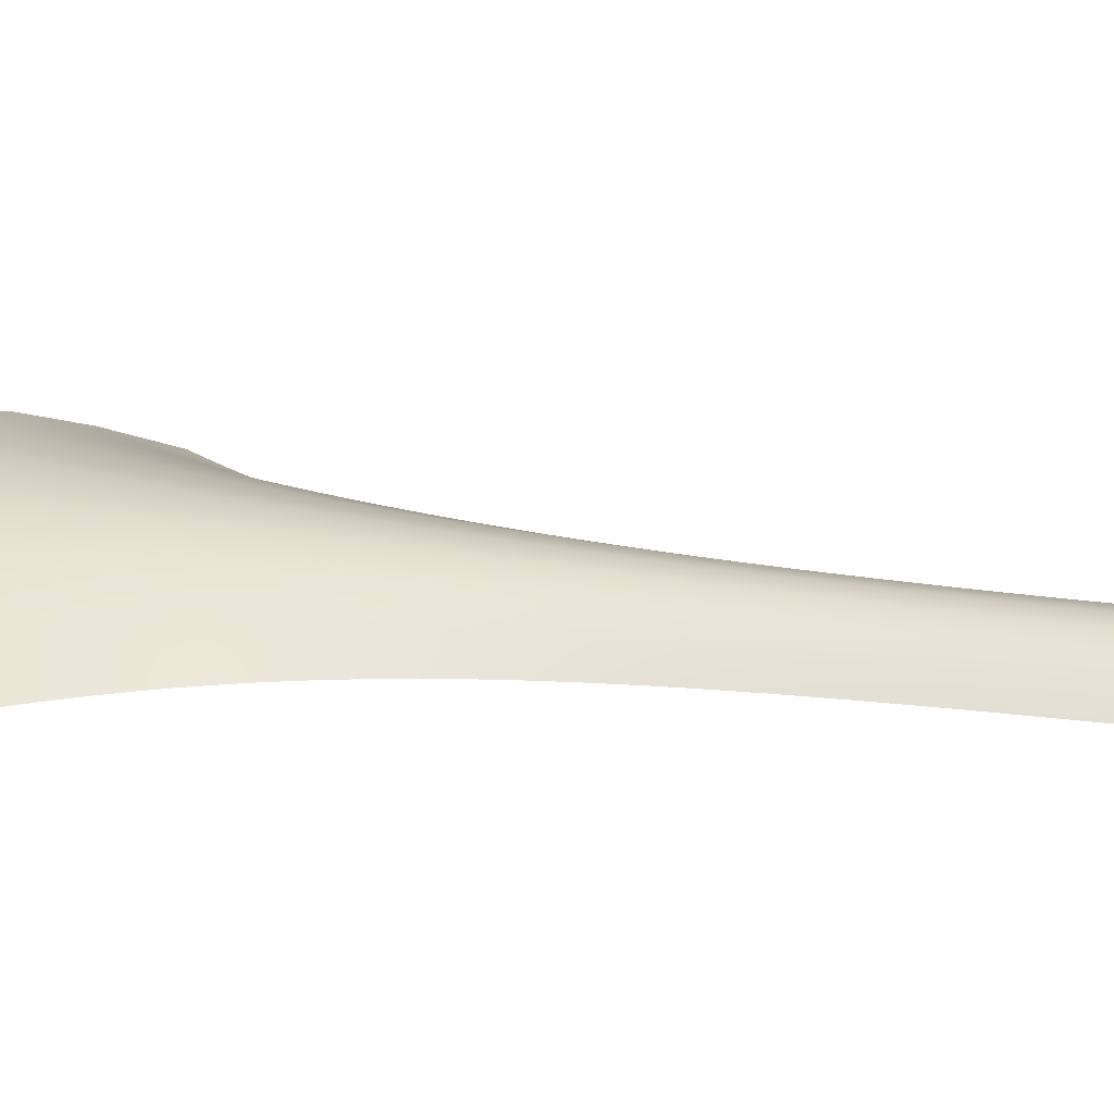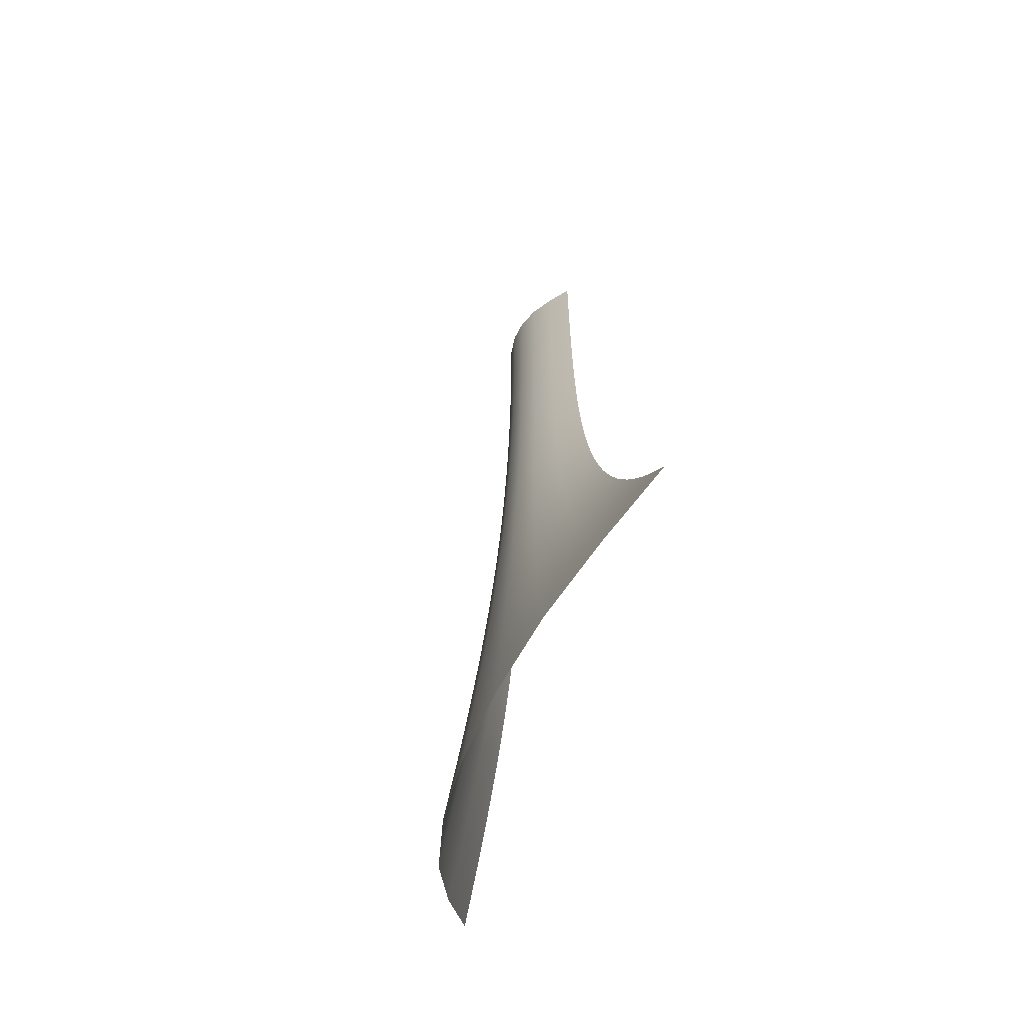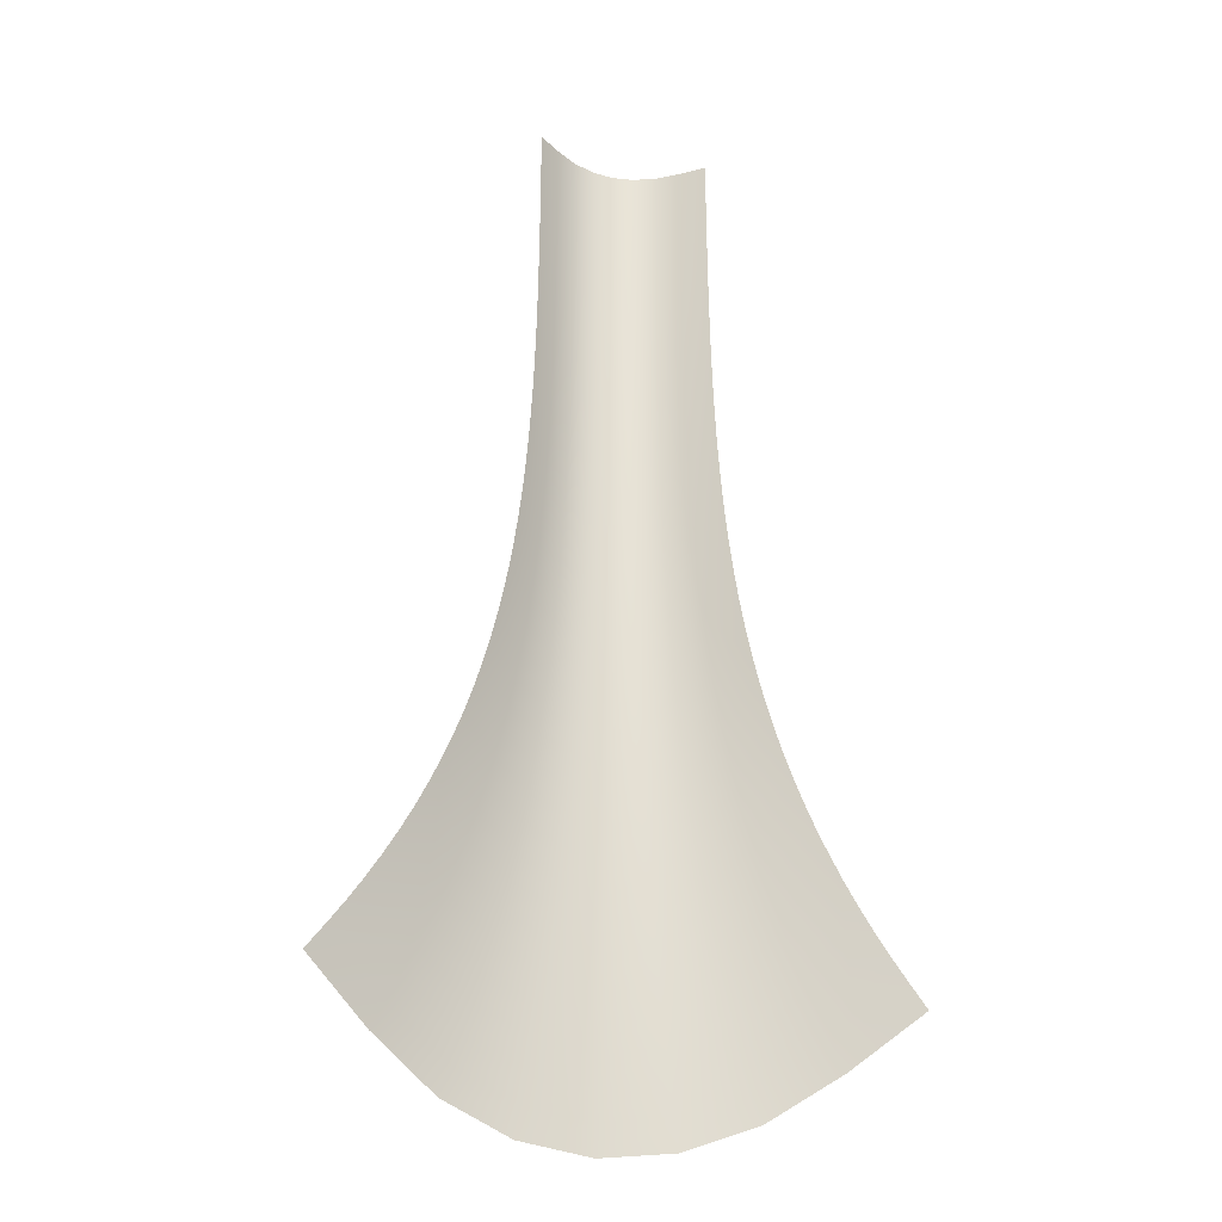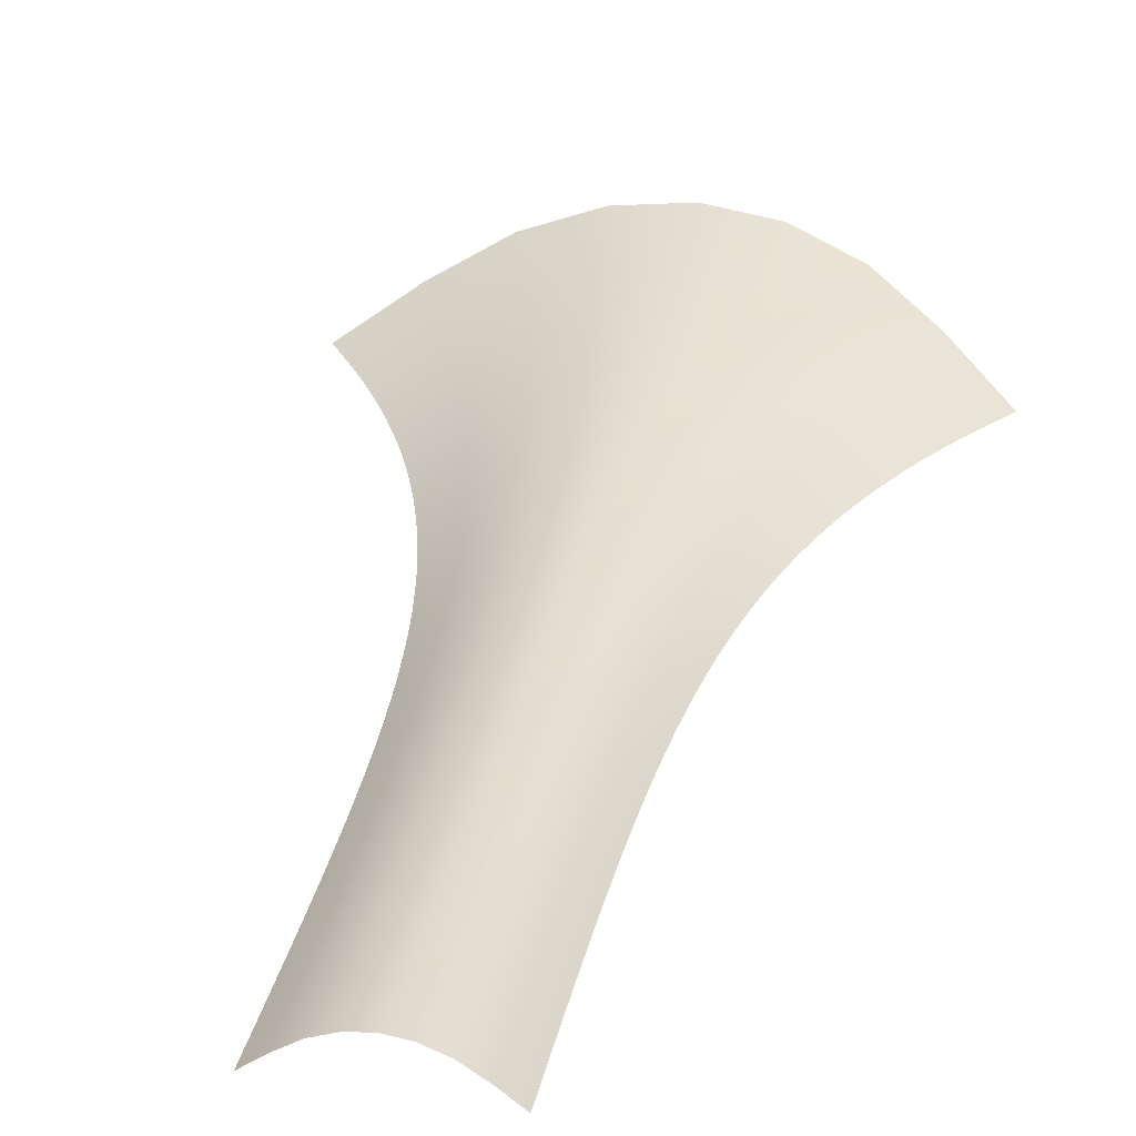
<metadata>
{"format":"obj","ext":"obj","renderer":"f3d","projection":"perspective","resolution":1024,"background":"white","views":[{"elev":21.5,"azim":103.8,"up":"+Z"},{"elev":-62.3,"azim":70.5,"up":"+Y"},{"elev":-28.0,"azim":163.5,"up":"+Y"},{"elev":31.3,"azim":-167.9,"up":"+Z"}]}
</metadata>
<code>
g SM_VFX_Dragon_DragonRage_Core
v -90.34 -298.6 -9.155e-05
v -73.57 -324.3 13.07
v -96.14 -306.5 -9.155e-05
v -69.1 -315.4 12.64
v -50.27 -339.1 23.97
v -84.72 -290.8 -9.155e-05
v -47.18 -329.3 23.18
v -25.5 -347.9 30.51
v -64.76 -306.5 12.22
v -79.47 -282.9 -9.155e-05
v -23.93 -337.7 29.5
v 9.155e-05 -350.9 32.68
v -60.7 -297.6 11.81
v -74.56 -274.9 -9.155e-05
v -44.18 -319.6 22.41
v 9.155e-05 -340.5 31.61
v 25.5 -347.9 30.51
v -56.91 -288.7 11.42
v -69.99 -266.9 -9.155e-05
v -22.4 -327.5 28.52
v -41.38 -309.9 21.66
v 23.93 -337.7 29.5
v 50.27 -339.1 23.97
v -53.38 -279.8 11.04
v -65.75 -258.9 -9.155e-05
v -38.76 -300.2 20.94
v 9.155e-05 -330.1 30.56
v -20.96 -317.3 27.57
v 47.18 -329.3 23.18
v 73.57 -324.3 13.07
v -50.1 -270.9 10.67
v -61.82 -250.8 -9.155e-05
v -36.33 -290.6 20.24
v -19.63 -307.1 26.65
v 22.4 -327.5 28.52
v 9.155e-05 -319.7 29.54
v 69.1 -315.4 12.64
v 96.14 -306.5 -9.155e-05
v 90.34 -298.6 -9.155e-05
v 44.18 -319.6 22.41
v 64.76 -306.5 12.22
v 84.72 -290.8 -9.155e-05
v 20.96 -317.3 27.57
v 9.155e-05 -309.4 28.55
v 41.38 -309.9 21.66
v 60.7 -297.6 11.81
v 79.47 -282.9 -9.155e-05
v 19.63 -307.1 26.65
v -18.38 -297 25.76
v 38.76 -300.2 20.94
v 56.91 -288.7 11.42
v 74.56 -274.9 -9.155e-05
v 9.155e-05 -299.2 27.6
v -34.06 -280.9 19.57
v 18.38 -297 25.76
v 36.33 -290.6 20.24
v 53.38 -279.8 11.04
v 69.99 -266.9 -9.155e-05
v -17.23 -286.9 24.9
v -47.07 -262 10.32
v -58.19 -242.7 -9.155e-05
v 9.155e-05 -288.9 26.68
v 17.23 -286.9 24.9
v 34.06 -280.9 19.57
v 50.1 -270.9 10.67
v 65.75 -258.9 -9.155e-05
v -31.97 -271.2 18.92
v -44.27 -253 9.981
v -54.86 -234.4 -9.155e-05
v -16.16 -276.8 24.08
v 9.155e-05 -278.6 25.8
v 16.16 -276.8 24.08
v 31.97 -271.2 18.92
v 47.07 -262 10.32
v 61.82 -250.8 -9.155e-05
v -41.69 -243.9 9.656
v -51.8 -226.1 -9.155e-05
v -30.03 -261.5 18.3
v -15.17 -266.7 23.29
v 9.155e-05 -268.4 24.95
v 15.17 -266.7 23.29
v 30.03 -261.5 18.3
v 44.27 -253 9.981
v 58.19 -242.7 -9.155e-05
v -28.25 -251.8 17.7
v -14.26 -256.6 22.53
v 9.155e-05 -258.1 24.14
v 14.26 -256.6 22.53
v 28.25 -251.8 17.7
v 41.69 -243.9 9.656
v 54.86 -234.4 -9.155e-05
v -39.33 -234.8 9.345
v -49 -217.7 -9.155e-05
v -26.62 -242.1 17.13
v -37.17 -225.6 9.047
v -46.46 -209.1 -9.155e-05
v 39.33 -234.8 9.345
v 51.8 -226.1 -9.155e-05
v 26.62 -242.1 17.13
v -13.43 -246.4 21.8
v -35.21 -216.4 8.763
v -44.16 -200.5 -9.155e-05
v -25.13 -232.3 16.59
v 37.17 -225.6 9.047
v 49 -217.7 -9.155e-05
v 9.155e-05 -247.9 23.36
v -33.43 -207 8.494
v -42.09 -191.7 -9.155e-05
v -23.77 -222.4 16.07
v -12.67 -236.3 21.11
v 13.43 -246.4 21.8
v -31.83 -197.6 8.237
v -40.24 -182.7 -9.155e-05
v -22.55 -212.5 15.57
v -11.98 -226 20.45
v 9.155e-05 -237.6 22.62
v 12.67 -236.3 21.11
v -30.4 -188 7.995
v -38.59 -173.6 -9.155e-05
v -21.44 -202.5 15.1
v 9.155e-05 -227.3 21.91
v -11.35 -215.8 19.82
v 25.13 -232.3 16.59
v -29.13 -178.3 7.767
v -37.13 -164.4 -9.155e-05
v -20.45 -192.4 14.66
v -10.79 -205.5 19.22
v 11.98 -226 20.45
v 9.155e-05 -216.9 21.23
v 23.77 -222.4 16.07
v -28 -168.5 7.553
v -35.86 -154.9 -9.155e-05
v -19.57 -182.3 14.24
v -10.28 -195.1 18.66
v 9.155e-05 -206.4 20.59
v 11.35 -215.8 19.82
v 35.21 -216.4 8.763
v 46.46 -209.1 -9.155e-05
v 22.55 -212.5 15.57
v 33.43 -207 8.494
v 44.16 -200.5 -9.155e-05
v 10.79 -205.5 19.22
v 9.155e-05 -196 19.99
v 21.44 -202.5 15.1
v 31.83 -197.6 8.237
v 42.09 -191.7 -9.155e-05
v 10.28 -195.1 18.66
v -9.832 -184.6 18.12
v 20.45 -192.4 14.66
v 30.4 -188 7.995
v 40.24 -182.7 -9.155e-05
v 9.155e-05 -185.4 19.42
v -18.8 -172 13.85
v 9.832 -184.6 18.12
v 19.57 -182.3 14.24
v 29.13 -178.3 7.767
v 38.59 -173.6 -9.155e-05
v -9.436 -174.1 17.62
v -27.02 -158.6 7.352
v -34.75 -145.3 -9.155e-05
v 9.155e-05 -174.7 18.88
v 9.436 -174.1 17.62
v 18.8 -172 13.85
v 28 -168.5 7.553
v 37.13 -164.4 -9.155e-05
v -18.12 -161.6 13.48
v -26.16 -148.5 7.165
v -33.8 -135.5 -9.155e-05
v -9.089 -163.4 17.15
v 9.155e-05 -164 18.38
v 9.089 -163.4 17.15
v 18.12 -161.6 13.48
v 27.02 -158.6 7.352
v 35.86 -154.9 -9.155e-05
v -25.43 -138.2 6.992
v -33 -125.5 -9.155e-05
v -17.53 -151.1 13.14
v -8.788 -152.6 16.72
v 9.155e-05 -153.2 17.91
v 8.788 -152.6 16.72
v 17.53 -151.1 13.14
v 26.16 -148.5 7.165
v 34.75 -145.3 -9.155e-05
v -17.02 -140.4 12.82
v -8.529 -141.8 16.31
v 9.155e-05 -142.2 17.48
v 8.529 -141.8 16.31
v 17.02 -140.4 12.82
v 25.43 -138.2 6.992
v 33.8 -135.5 -9.155e-05
v -24.81 -127.8 6.833
v -32.33 -115.2 -9.155e-05
v -16.59 -129.6 12.53
v -24.29 -117.1 6.688
v -31.77 -104.8 -9.155e-05
v 24.81 -127.8 6.833
v 33 -125.5 -9.155e-05
v 16.59 -129.6 12.53
v -8.31 -130.8 15.94
v -23.86 -106.3 6.556
v -31.33 -94.11 -9.155e-05
v -16.23 -118.7 12.26
v 24.29 -117.1 6.688
v 32.32 -115.2 -9.155e-05
v 9.155e-05 -131.2 17.08
v -23.52 -95.33 6.439
v -30.99 -83.17 -9.155e-05
v -8.127 -119.7 15.6
v -15.94 -107.6 12.02
v 8.31 -130.8 15.94
v -23.26 -84.12 6.335
v -30.72 -71.99 -9.155e-05
v -15.7 -96.35 11.8
v 9.155e-05 -120 16.72
v -7.977 -108.4 15.3
v 8.128 -119.7 15.6
v -23.05 -72.69 6.245
v -30.54 -60.53 -9.155e-05
v -15.52 -84.91 11.61
v -7.857 -96.96 15.02
v 9.155e-05 -108.6 16.39
v 16.23 -118.7 12.26
v -22.91 -61.03 6.169
v -30.41 -48.81 -9.155e-05
v -15.38 -73.27 11.45
v -7.763 -85.38 14.78
v 9.155e-05 -97.17 16.1
v 7.978 -108.4 15.3
v 15.94 -107.6 12.02
v -22.81 -49.13 6.107
v -30.33 -36.79 -9.155e-05
v -15.28 -61.44 11.31
v -7.692 -73.62 14.57
v 7.857 -96.96 15.02
v 9.155e-05 -85.54 15.84
v 23.86 -106.3 6.556
v 31.77 -104.8 -9.155e-05
v 15.7 -96.35 11.8
v 23.52 -95.33 6.439
v 31.33 -94.11 -9.155e-05
v 7.763 -85.38 14.78
v 9.155e-05 -73.74 15.61
v 15.52 -84.91 11.61
v 23.26 -84.12 6.335
v 30.99 -83.17 -9.155e-05
v 7.691 -73.62 14.57
v -7.64 -61.69 14.39
v 15.38 -73.27 11.45
v 23.05 -72.69 6.245
v 30.72 -71.99 -9.155e-05
v 9.155e-05 -61.77 15.42
v -15.21 -49.4 11.2
v 7.64 -61.69 14.39
v 15.28 -61.44 11.31
v 22.91 -61.03 6.169
v 30.54 -60.53 -9.155e-05
v -7.605 -49.56 14.25
v -22.75 -36.99 6.058
v -30.28 -24.48 -9.155e-05
v 9.155e-05 -49.62 15.27
v 7.605 -49.56 14.25
v 15.21 -49.4 11.2
v 22.81 -49.13 6.107
v 30.41 -48.81 -9.155e-05
v -15.17 -37.14 11.11
v -22.71 -24.58 6.023
v -30.26 -11.87 -9.155e-05
v -7.583 -37.24 14.14
v 9.155e-05 -37.27 15.15
v 7.583 -37.24 14.14
v 15.17 -37.14 11.11
v 22.75 -36.99 6.058
v 30.33 -36.79 -9.155e-05
v -22.7 -11.91 6.003
v -30.25 0.8977 -9.155e-05
v -22.69 0.8977 5.989
v 22.71 -24.58 6.023
v 30.28 -24.48 -9.155e-05
v 15.14 -24.66 11.04
v 7.571 -24.71 14.05
v -15.14 -24.66 11.04
v -15.13 -11.94 11
v -15.13 0.8977 10.98
v -7.571 -24.71 14.05
v 9.155e-05 -24.72 15.06
v -7.566 -11.96 14.01
v -7.563 0.8977 13.97
v 9.155e-05 -11.97 15.01
v 9.155e-05 0.8977 14.97
v 7.566 -11.96 14.01
v 7.564 0.8977 13.97
v 15.13 -11.94 11
v 15.13 0.8977 10.98
v 22.7 -11.91 6.003
v 22.69 0.8977 5.989
v 30.26 -11.87 -9.155e-05
v 30.25 0.8977 -9.155e-05
g SM_VFX_Dragon_DragonRage_Core_0
f 3 2 1
f 4 1 2
f 2 5 4
f 1 4 6
f 7 4 5
f 5 8 7
f 9 6 4
f 4 7 9
f 6 9 10
f 11 7 8
f 8 12 11
f 13 10 9
f 10 13 14
f 15 9 7
f 7 11 15
f 9 15 13
f 16 11 12
f 12 17 16
f 18 14 13
f 14 18 19
f 20 15 11
f 11 16 20
f 21 13 15
f 13 21 18
f 15 20 21
f 22 16 17
f 17 23 22
f 24 19 18
f 19 24 25
f 26 18 21
f 18 26 24
f 27 20 16
f 16 22 27
f 28 21 20
f 21 28 26
f 20 27 28
f 29 22 23
f 23 30 29
f 31 25 24
f 25 31 32
f 33 24 26
f 24 33 31
f 34 26 28
f 26 34 33
f 35 27 22
f 22 29 35
f 36 28 27
f 28 36 34
f 27 35 36
f 37 29 30
f 30 38 37
f 39 37 38
f 40 35 29
f 29 37 40
f 37 39 41
f 41 40 37
f 42 41 39
f 43 36 35
f 35 40 43
f 44 34 36
f 36 43 44
f 40 41 45
f 45 43 40
f 41 42 46
f 46 45 41
f 47 46 42
f 43 45 48
f 48 44 43
f 34 44 49
f 49 33 34
f 45 46 50
f 50 48 45
f 46 47 51
f 51 50 46
f 52 51 47
f 44 48 53
f 53 49 44
f 33 49 54
f 54 31 33
f 48 50 55
f 55 53 48
f 50 51 56
f 56 55 50
f 51 52 57
f 57 56 51
f 58 57 52
f 49 53 59
f 59 54 49
f 31 54 60
f 60 32 31
f 32 60 61
f 53 55 62
f 62 59 53
f 55 56 63
f 63 62 55
f 56 57 64
f 64 63 56
f 57 58 65
f 65 64 57
f 66 65 58
f 67 60 54
f 54 59 67
f 68 61 60
f 60 67 68
f 61 68 69
f 59 62 70
f 70 67 59
f 62 63 71
f 71 70 62
f 63 64 72
f 72 71 63
f 64 65 73
f 73 72 64
f 65 66 74
f 74 73 65
f 75 74 66
f 76 69 68
f 69 76 77
f 78 68 67
f 67 70 78
f 68 78 76
f 70 71 79
f 79 78 70
f 71 72 80
f 80 79 71
f 72 73 81
f 81 80 72
f 73 74 82
f 82 81 73
f 74 75 83
f 83 82 74
f 84 83 75
f 85 76 78
f 78 79 85
f 79 80 86
f 86 85 79
f 80 81 87
f 87 86 80
f 81 82 88
f 88 87 81
f 82 83 89
f 89 88 82
f 83 84 90
f 90 89 83
f 91 90 84
f 76 85 92
f 92 77 76
f 77 92 93
f 85 86 94
f 94 92 85
f 95 93 92
f 92 94 95
f 93 95 96
f 90 91 97
f 98 97 91
f 89 90 99
f 97 99 90
f 100 94 86
f 86 87 100
f 101 96 95
f 96 101 102
f 103 95 94
f 94 100 103
f 95 103 101
f 97 98 104
f 105 104 98
f 106 100 87
f 87 88 106
f 107 102 101
f 102 107 108
f 109 101 103
f 101 109 107
f 110 103 100
f 100 106 110
f 103 110 109
f 111 106 88
f 88 89 111
f 99 111 89
f 112 108 107
f 108 112 113
f 114 107 109
f 107 114 112
f 115 109 110
f 109 115 114
f 116 110 106
f 106 111 116
f 110 116 115
f 111 99 117
f 117 116 111
f 118 113 112
f 113 118 119
f 120 112 114
f 112 120 118
f 121 115 116
f 116 117 121
f 122 114 115
f 114 122 120
f 115 121 122
f 123 117 99
f 99 97 123
f 104 123 97
f 124 119 118
f 119 124 125
f 126 118 120
f 118 126 124
f 127 120 122
f 120 127 126
f 128 121 117
f 117 123 128
f 129 122 121
f 122 129 127
f 121 128 129
f 123 104 130
f 130 128 123
f 131 125 124
f 125 131 132
f 133 124 126
f 124 133 131
f 134 126 127
f 126 134 133
f 135 127 129
f 127 135 134
f 136 129 128
f 128 130 136
f 129 136 135
f 137 130 104
f 104 105 137
f 138 137 105
f 139 136 130
f 130 137 139
f 137 138 140
f 140 139 137
f 141 140 138
f 142 135 136
f 136 139 142
f 143 134 135
f 135 142 143
f 139 140 144
f 144 142 139
f 140 141 145
f 145 144 140
f 146 145 141
f 142 144 147
f 147 143 142
f 134 143 148
f 148 133 134
f 144 145 149
f 149 147 144
f 145 146 150
f 150 149 145
f 151 150 146
f 143 147 152
f 152 148 143
f 133 148 153
f 153 131 133
f 147 149 154
f 154 152 147
f 149 150 155
f 155 154 149
f 150 151 156
f 156 155 150
f 157 156 151
f 148 152 158
f 158 153 148
f 131 153 159
f 159 132 131
f 132 159 160
f 152 154 161
f 161 158 152
f 154 155 162
f 162 161 154
f 155 156 163
f 163 162 155
f 156 157 164
f 164 163 156
f 165 164 157
f 166 159 153
f 153 158 166
f 167 160 159
f 159 166 167
f 160 167 168
f 158 161 169
f 169 166 158
f 161 162 170
f 170 169 161
f 162 163 171
f 171 170 162
f 163 164 172
f 172 171 163
f 164 165 173
f 173 172 164
f 174 173 165
f 175 168 167
f 168 175 176
f 177 167 166
f 166 169 177
f 167 177 175
f 169 170 178
f 178 177 169
f 170 171 179
f 179 178 170
f 171 172 180
f 180 179 171
f 172 173 181
f 181 180 172
f 173 174 182
f 182 181 173
f 183 182 174
f 184 175 177
f 177 178 184
f 178 179 185
f 185 184 178
f 179 180 186
f 186 185 179
f 180 181 187
f 187 186 180
f 181 182 188
f 188 187 181
f 182 183 189
f 189 188 182
f 190 189 183
f 175 184 191
f 191 176 175
f 176 191 192
f 184 185 193
f 193 191 184
f 194 192 191
f 191 193 194
f 192 194 195
f 189 190 196
f 197 196 190
f 188 189 198
f 196 198 189
f 199 193 185
f 185 186 199
f 200 195 194
f 195 200 201
f 202 194 193
f 193 199 202
f 194 202 200
f 196 197 203
f 204 203 197
f 205 199 186
f 186 187 205
f 206 201 200
f 201 206 207
f 208 202 199
f 199 205 208
f 209 200 202
f 200 209 206
f 202 208 209
f 210 205 187
f 187 188 210
f 198 210 188
f 211 207 206
f 207 211 212
f 213 206 209
f 206 213 211
f 214 208 205
f 205 210 214
f 215 209 208
f 209 215 213
f 208 214 215
f 210 198 216
f 216 214 210
f 217 212 211
f 212 217 218
f 219 211 213
f 211 219 217
f 220 213 215
f 213 220 219
f 221 215 214
f 214 216 221
f 215 221 220
f 222 216 198
f 198 196 222
f 203 222 196
f 223 218 217
f 218 223 224
f 225 217 219
f 217 225 223
f 226 219 220
f 219 226 225
f 227 220 221
f 220 227 226
f 228 221 216
f 216 222 228
f 221 228 227
f 222 203 229
f 229 228 222
f 230 224 223
f 224 230 231
f 232 223 225
f 223 232 230
f 233 225 226
f 225 233 232
f 234 227 228
f 228 229 234
f 235 226 227
f 226 235 233
f 227 234 235
f 236 229 203
f 203 204 236
f 237 236 204
f 238 234 229
f 229 236 238
f 236 237 239
f 239 238 236
f 240 239 237
f 241 235 234
f 234 238 241
f 242 233 235
f 235 241 242
f 238 239 243
f 243 241 238
f 239 240 244
f 244 243 239
f 245 244 240
f 241 243 246
f 246 242 241
f 233 242 247
f 247 232 233
f 243 244 248
f 248 246 243
f 244 245 249
f 249 248 244
f 250 249 245
f 242 246 251
f 251 247 242
f 232 247 252
f 252 230 232
f 246 248 253
f 253 251 246
f 248 249 254
f 254 253 248
f 249 250 255
f 255 254 249
f 256 255 250
f 247 251 257
f 257 252 247
f 230 252 258
f 258 231 230
f 231 258 259
f 251 253 260
f 260 257 251
f 253 254 261
f 261 260 253
f 254 255 262
f 262 261 254
f 255 256 263
f 263 262 255
f 264 263 256
f 265 258 252
f 252 257 265
f 266 259 258
f 258 265 266
f 259 266 267
f 257 260 268
f 268 265 257
f 260 261 269
f 269 268 260
f 261 262 270
f 270 269 261
f 262 263 271
f 271 270 262
f 263 264 272
f 272 271 263
f 273 272 264
f 274 267 266
f 267 274 275
f 276 275 274
f 272 273 277
f 278 277 273
f 271 272 279
f 277 279 272
f 270 271 280
f 279 280 271
f 266 281 274
f 281 266 265
f 265 268 281
f 274 282 276
f 282 274 281
f 283 276 282
f 284 281 268
f 281 284 282
f 268 269 284
f 269 270 285
f 285 284 269
f 280 285 270
f 282 286 283
f 286 282 284
f 284 285 286
f 287 283 286
f 288 286 285
f 286 288 287
f 285 280 288
f 289 287 288
f 290 288 280
f 288 290 289
f 280 279 290
f 291 289 290
f 292 290 279
f 290 292 291
f 279 277 292
f 293 291 292
f 294 292 277
f 292 294 293
f 277 278 294
f 295 293 294
f 296 294 278
f 294 296 295
f 297 295 296

</code>
